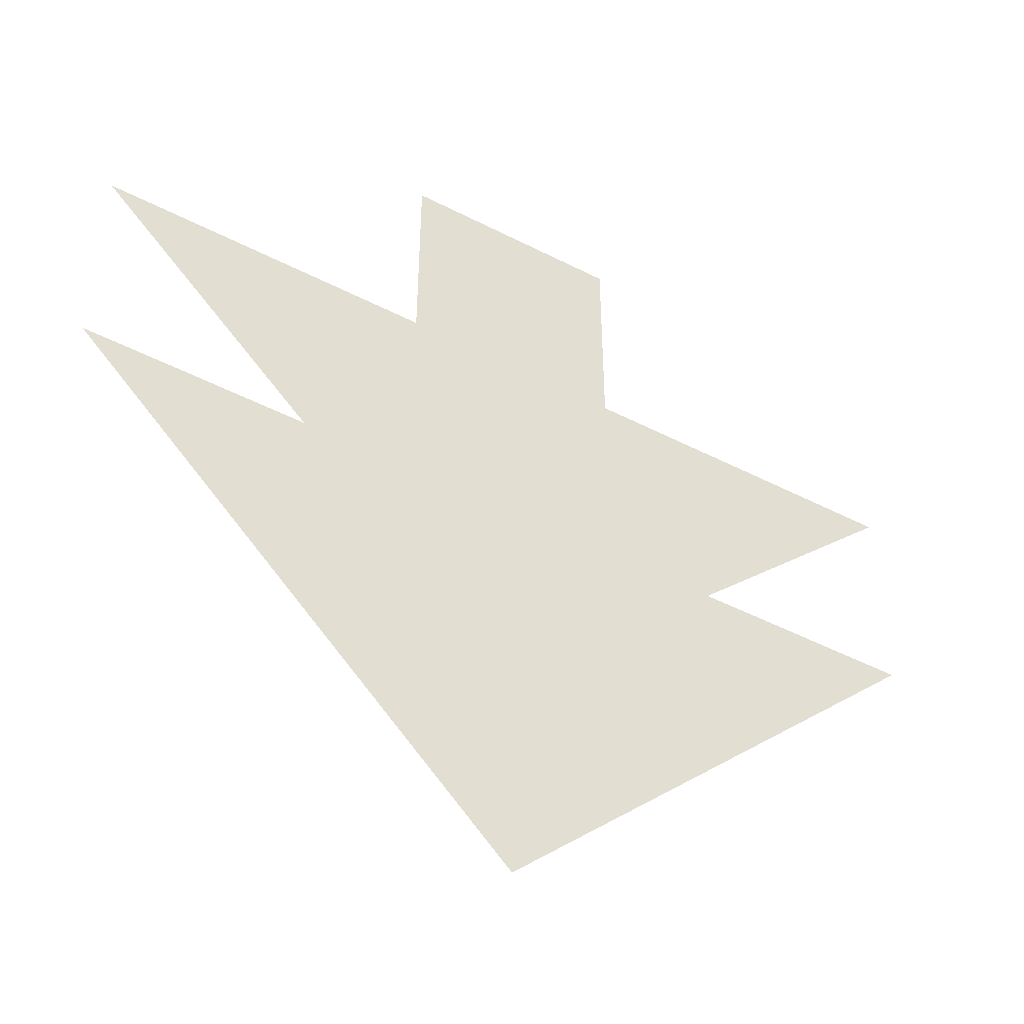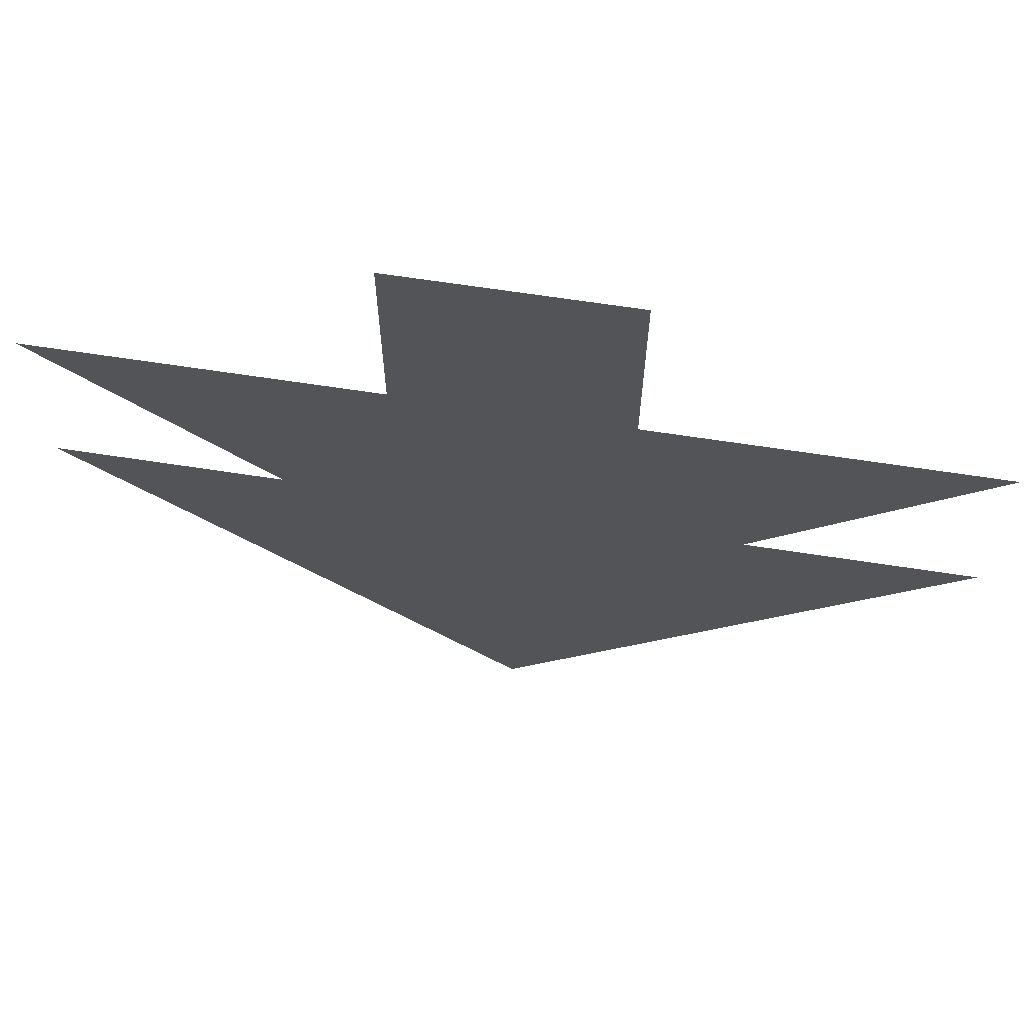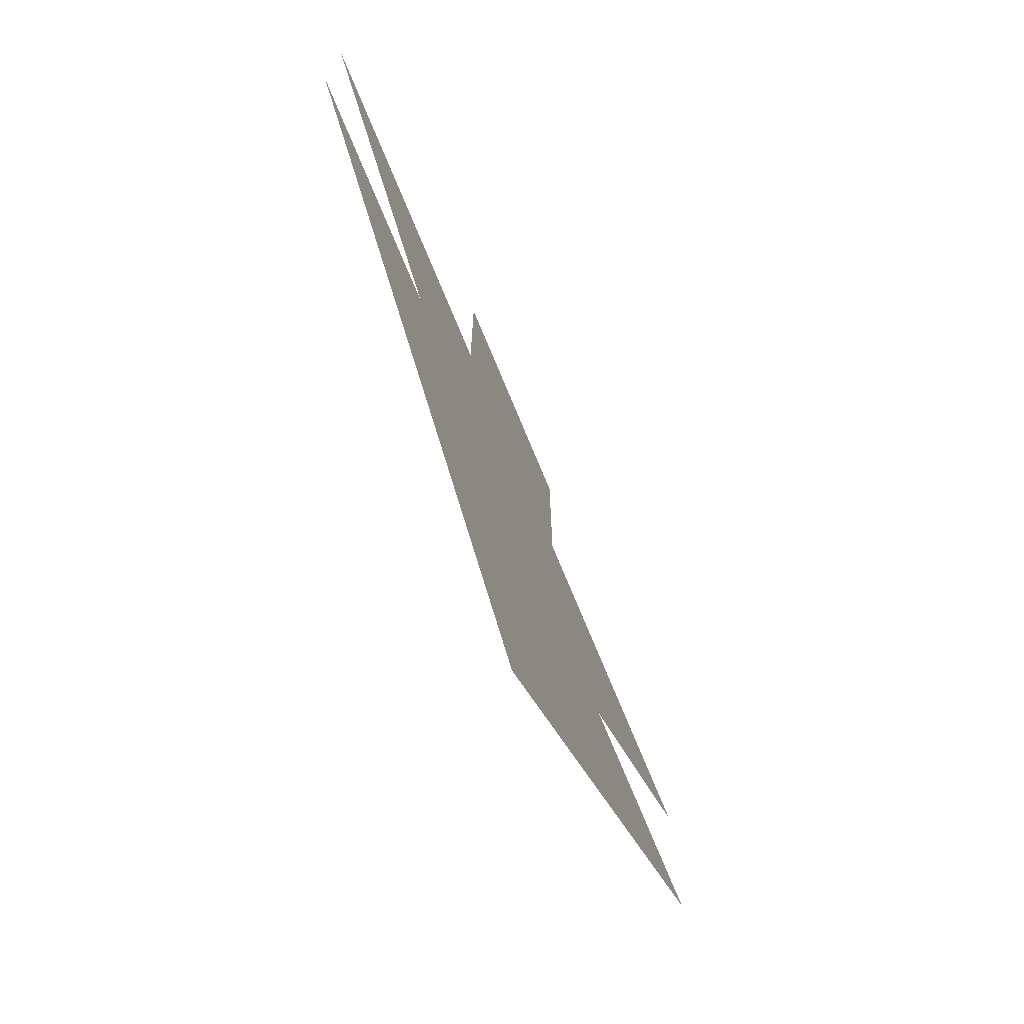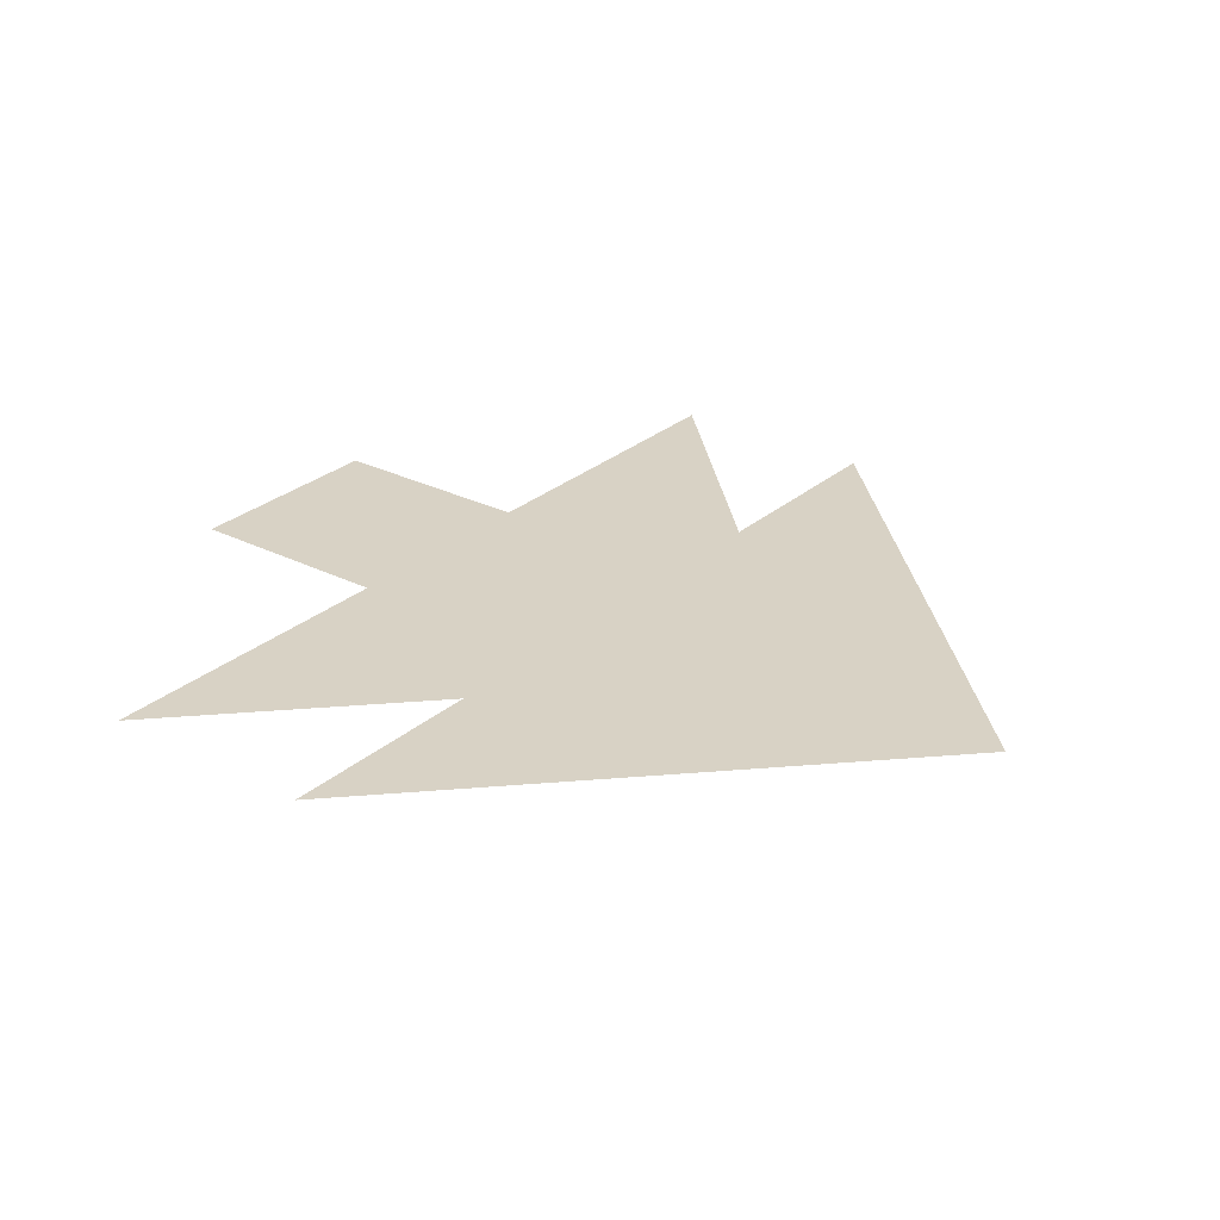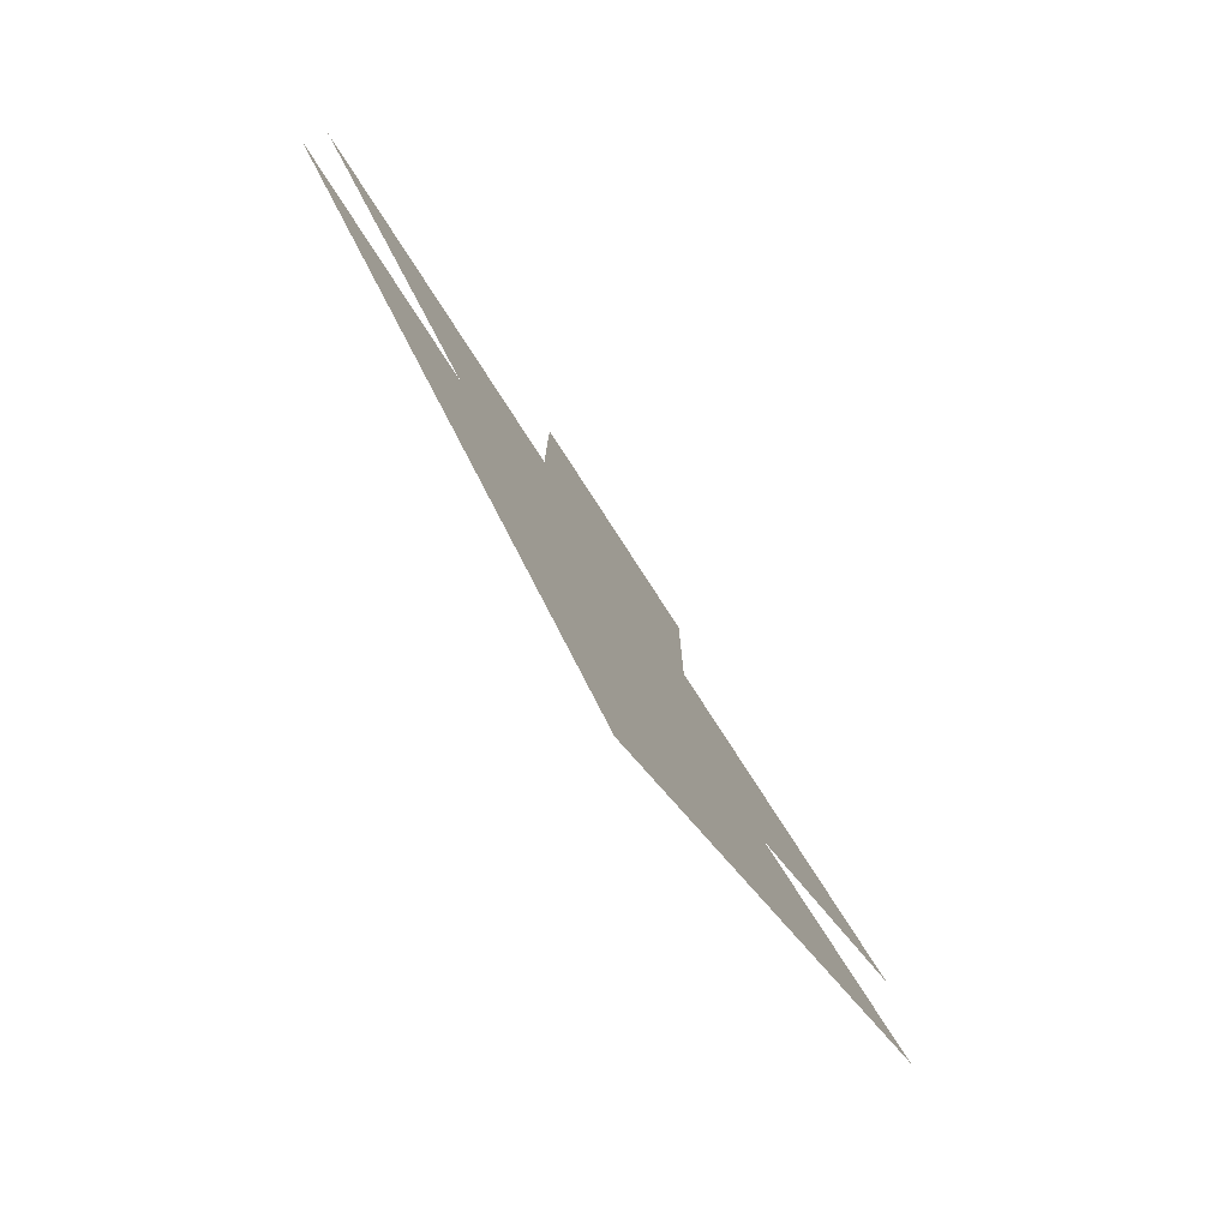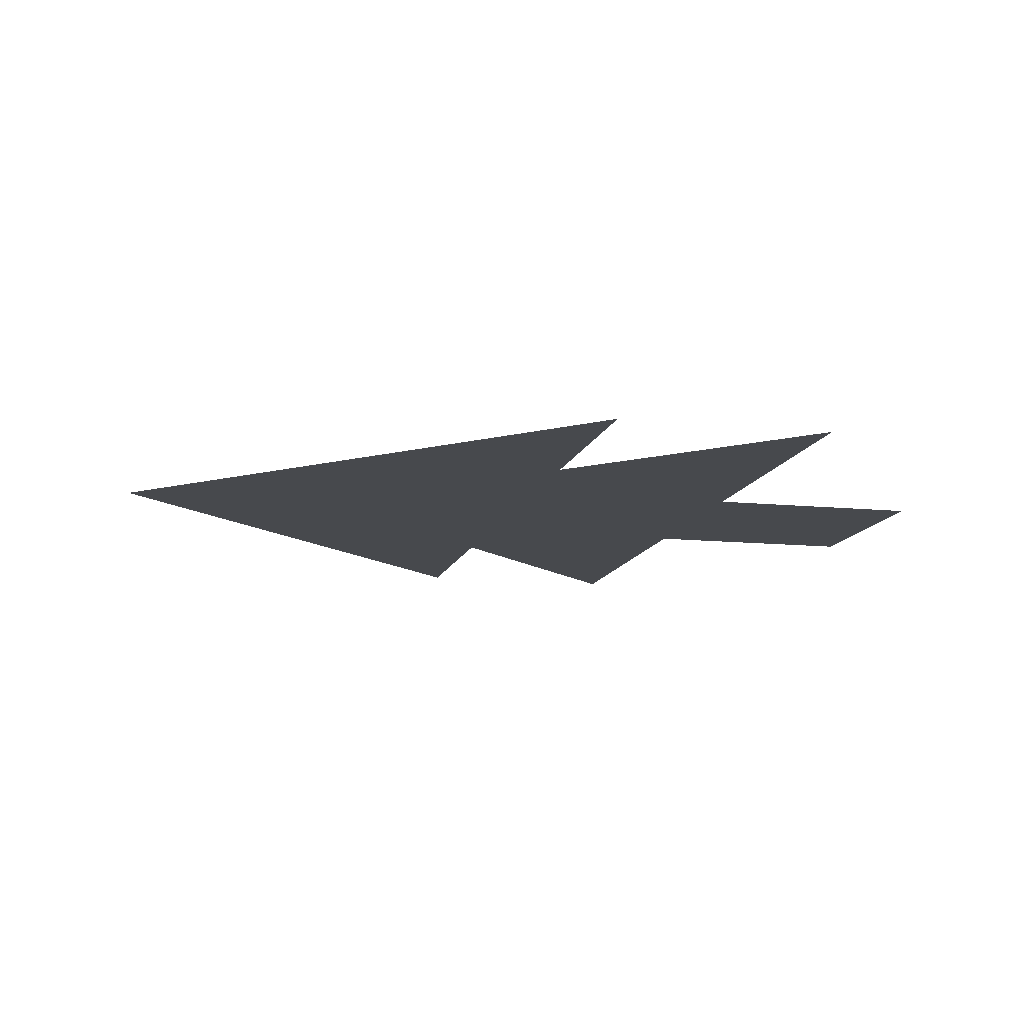
<metadata>
{"format":"obj","ext":"obj","renderer":"f3d","projection":"perspective","resolution":1024,"background":"white","views":[{"elev":-48.0,"azim":150.0,"up":"+Y"},{"elev":66.8,"azim":8.7,"up":"+Y"},{"elev":-73.7,"azim":112.5,"up":"+Y"},{"elev":27.7,"azim":-52.4,"up":"+Z"},{"elev":-79.7,"azim":-57.0,"up":"+Y"},{"elev":-12.1,"azim":76.6,"up":"+Z"}]}
</metadata>
<code>
v 600 200 0
v 882.8 482.8 0
v 317.1 482.8 0
v 600 341.4 0
v 882.8 624.3 0
v 317.1 624.3 0
v 529.3 624.3 0
v 670.7 624.3 0
v 670.7 765.7 0
v 529.3 765.7 0
f 1 2 3
f 4 5 6
f 7 8 9
f 7 9 10

</code>
